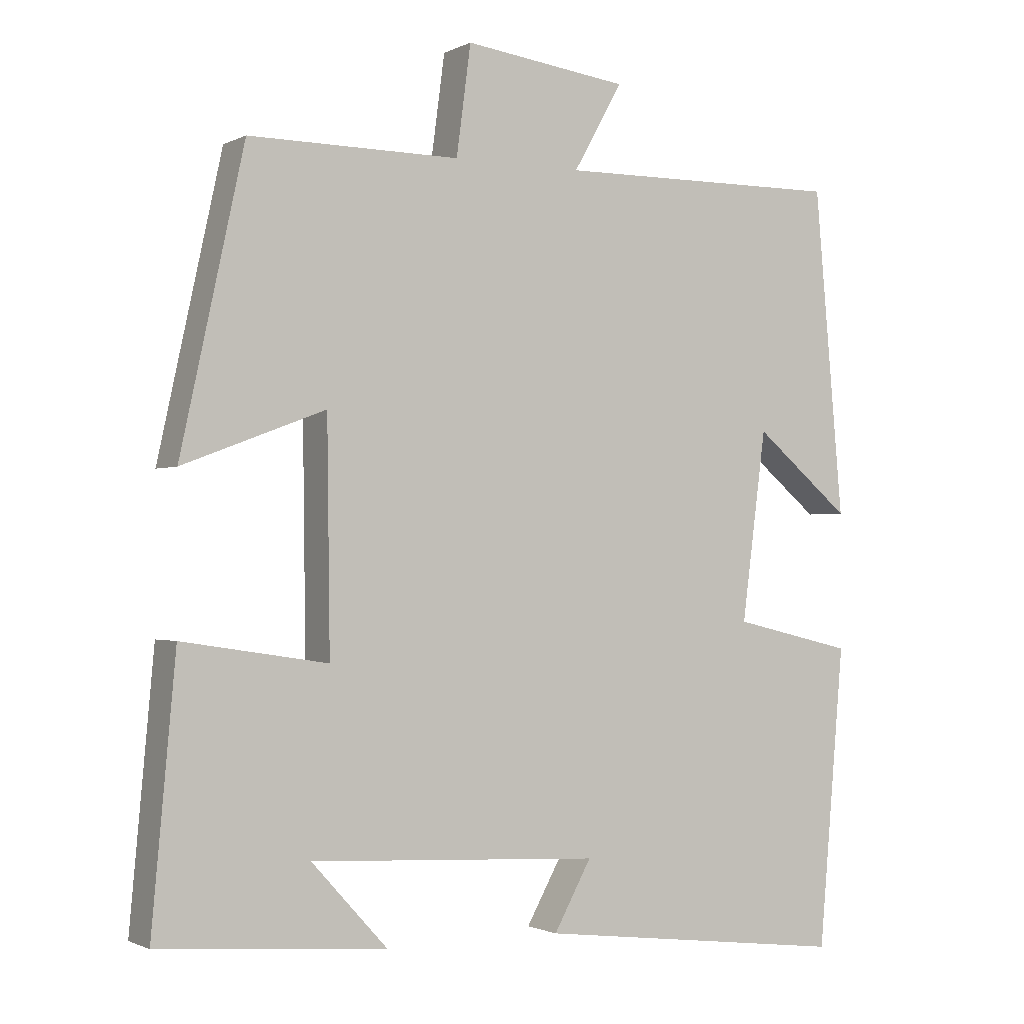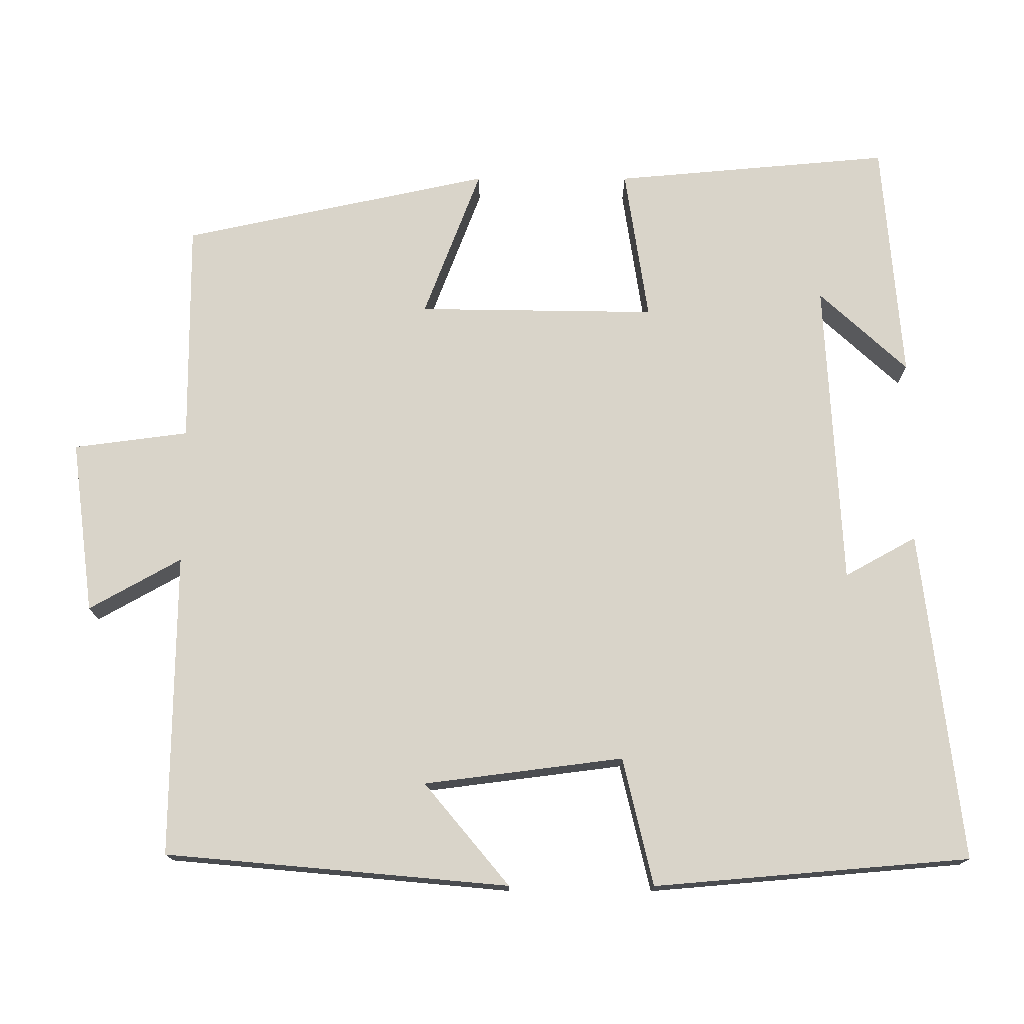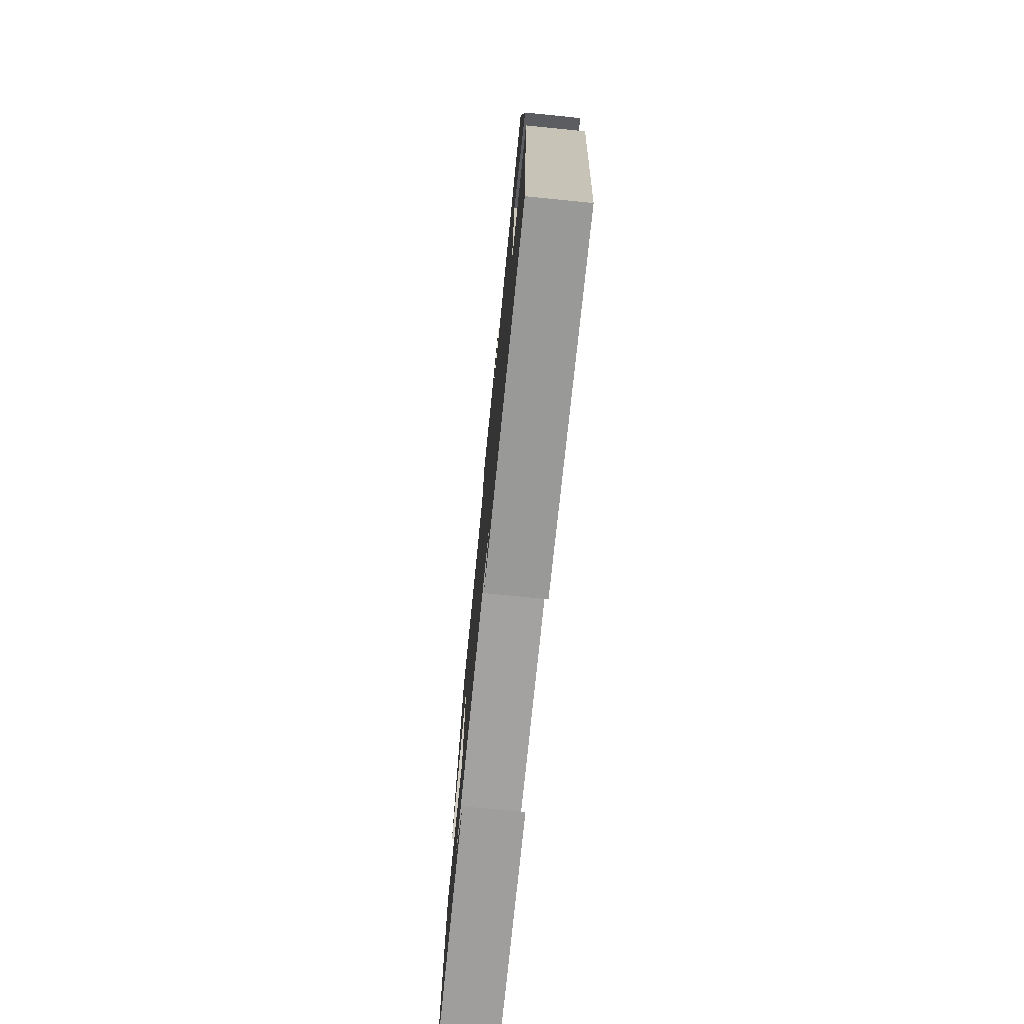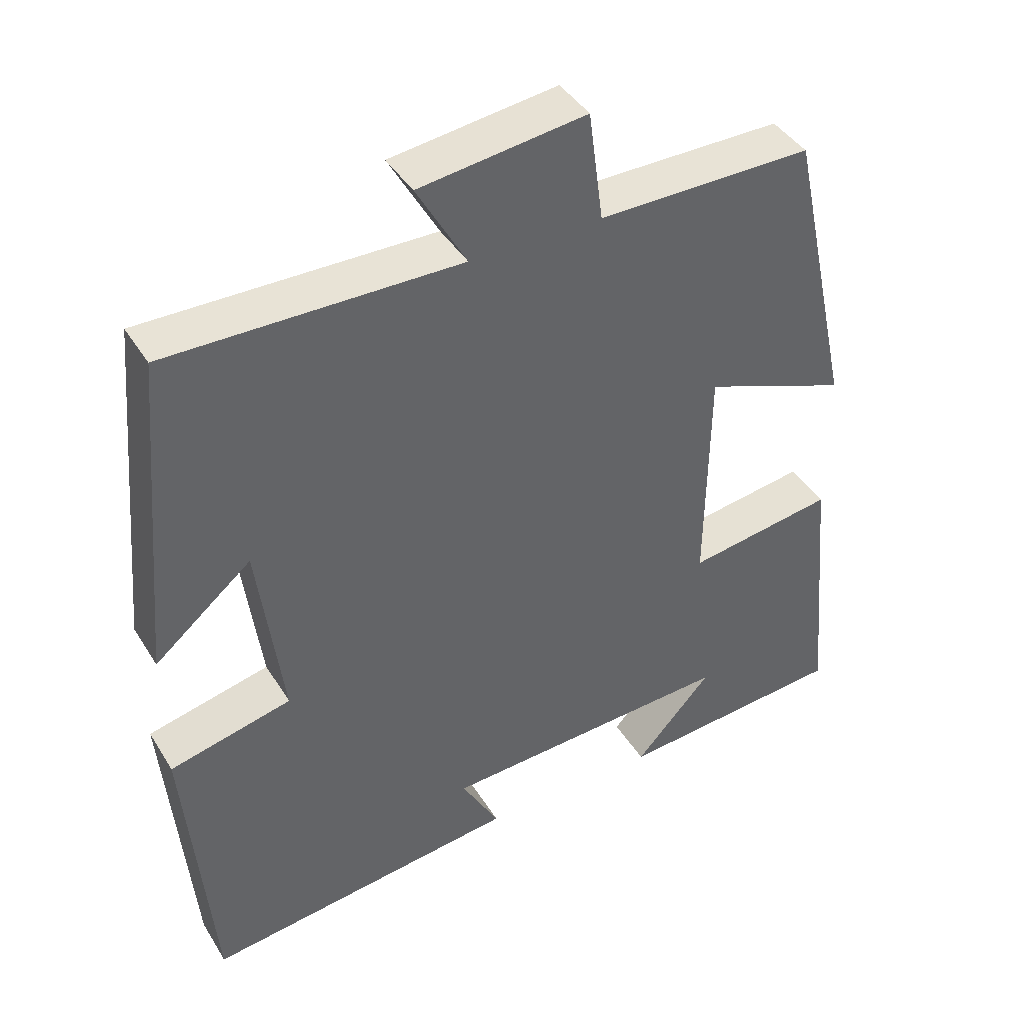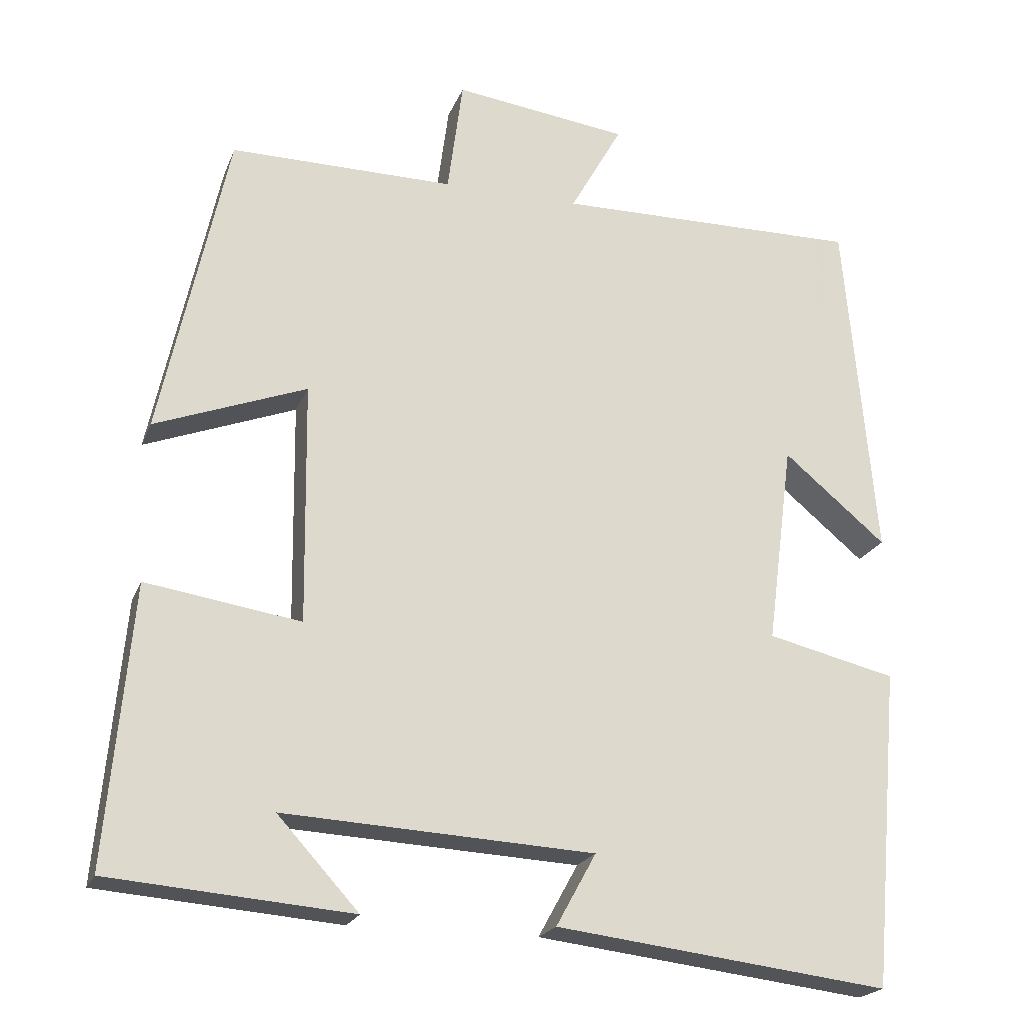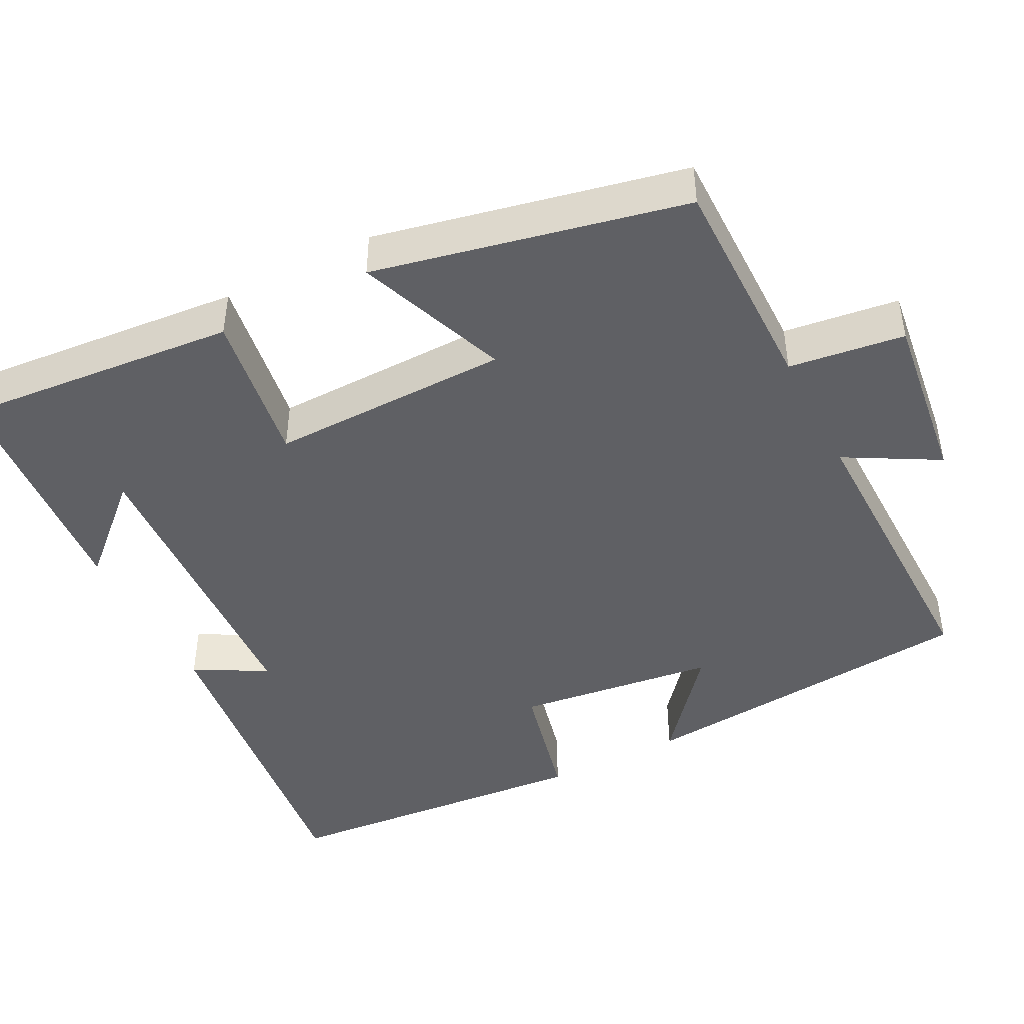
<metadata>
{"format":"obj","ext":"obj","renderer":"f3d","projection":"perspective","resolution":1024,"background":"white","views":[{"elev":-1.3,"azim":-30.4,"up":"+Z"},{"elev":74.9,"azim":90.1,"up":"+Y"},{"elev":-75.8,"azim":84.3,"up":"+Z"},{"elev":41.8,"azim":150.8,"up":"+Z"},{"elev":-21.1,"azim":-17.6,"up":"+Z"},{"elev":-45.0,"azim":-62.7,"up":"+Y"}]}
</metadata>
<code>
v -0.412 0.07 0.502
v -0.119 0.07 0.5
v -0.099 0.07 0.651
v 0.129 0.07 0.621
v 0.061 0.07 0.5
v 0.46 0.07 0.504
v 0.5 0.07 0.052
v 0.366 0.07 0.164
v 0.332 0.07 -0.098
v 0.5 0.07 -0.138
v 0.464 0.07 -0.553
v 0.029 0.07 -0.5
v 0.081 0.07 -0.406
v -0.323 0.07 -0.384
v -0.217 0.07 -0.5
v -0.533 0.07 -0.474
v -0.5 0.07 -0.111
v -0.298 0.07 -0.142
v -0.302 0.07 0.172
v -0.5 0.07 0.097
v -0.412 0 0.502
v -0.119 0 0.5
v -0.099 0 0.651
v 0.129 0 0.621
v 0.061 0 0.5
v 0.46 0 0.504
v 0.5 0 0.052
v 0.366 0 0.164
v 0.332 0 -0.098
v 0.5 0 -0.138
v 0.464 0 -0.553
v 0.029 0 -0.5
v 0.081 0 -0.406
v -0.323 0 -0.384
v -0.217 0 -0.5
v -0.533 0 -0.474
v -0.5 0 -0.111
v -0.298 0 -0.142
v -0.302 0 0.172
v -0.5 0 0.097
f 19 20 1 2
f 18 19 2
f 16 17 18
f 14 15 16
f 14 16 18
f 13 14 18 2
f 9 10 11 12
f 9 12 13
f 8 9 13 2
f 5 6 7 8
f 2 3 4 5
f 2 5 8
f 22 21 40 39
f 22 39 38
f 38 37 36
f 36 35 34
f 38 36 34
f 22 38 34 33
f 32 31 30 29
f 33 32 29
f 22 33 29 28
f 28 27 26 25
f 25 24 23 22
f 28 25 22
f 1 21 22 2
f 2 22 23 3
f 3 23 24 4
f 4 24 25 5
f 5 25 26 6
f 6 26 27 7
f 7 27 28 8
f 8 28 29 9
f 9 29 30 10
f 10 30 31 11
f 11 31 32 12
f 12 32 33 13
f 13 33 34 14
f 14 34 35 15
f 15 35 36 16
f 16 36 37 17
f 17 37 38 18
f 18 38 39 19
f 19 39 40 20
f 20 40 21 1

</code>
